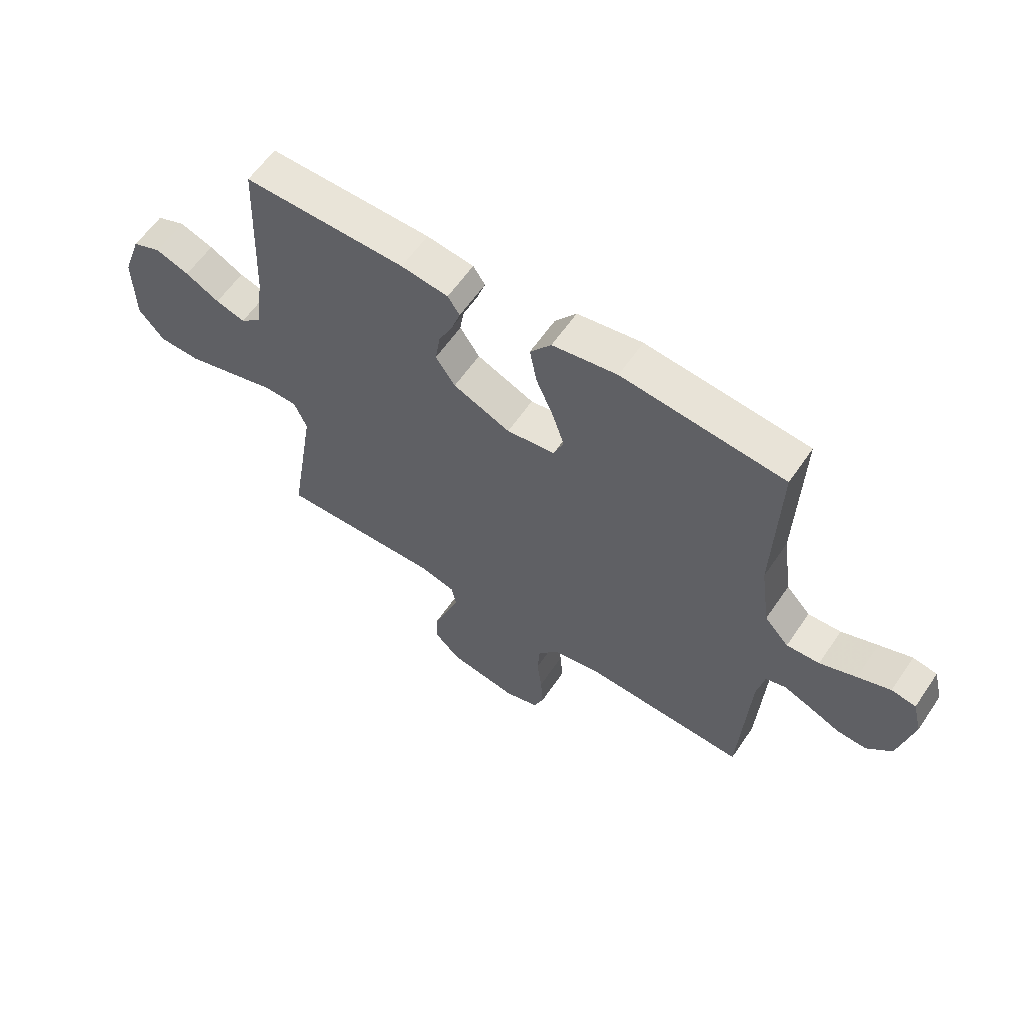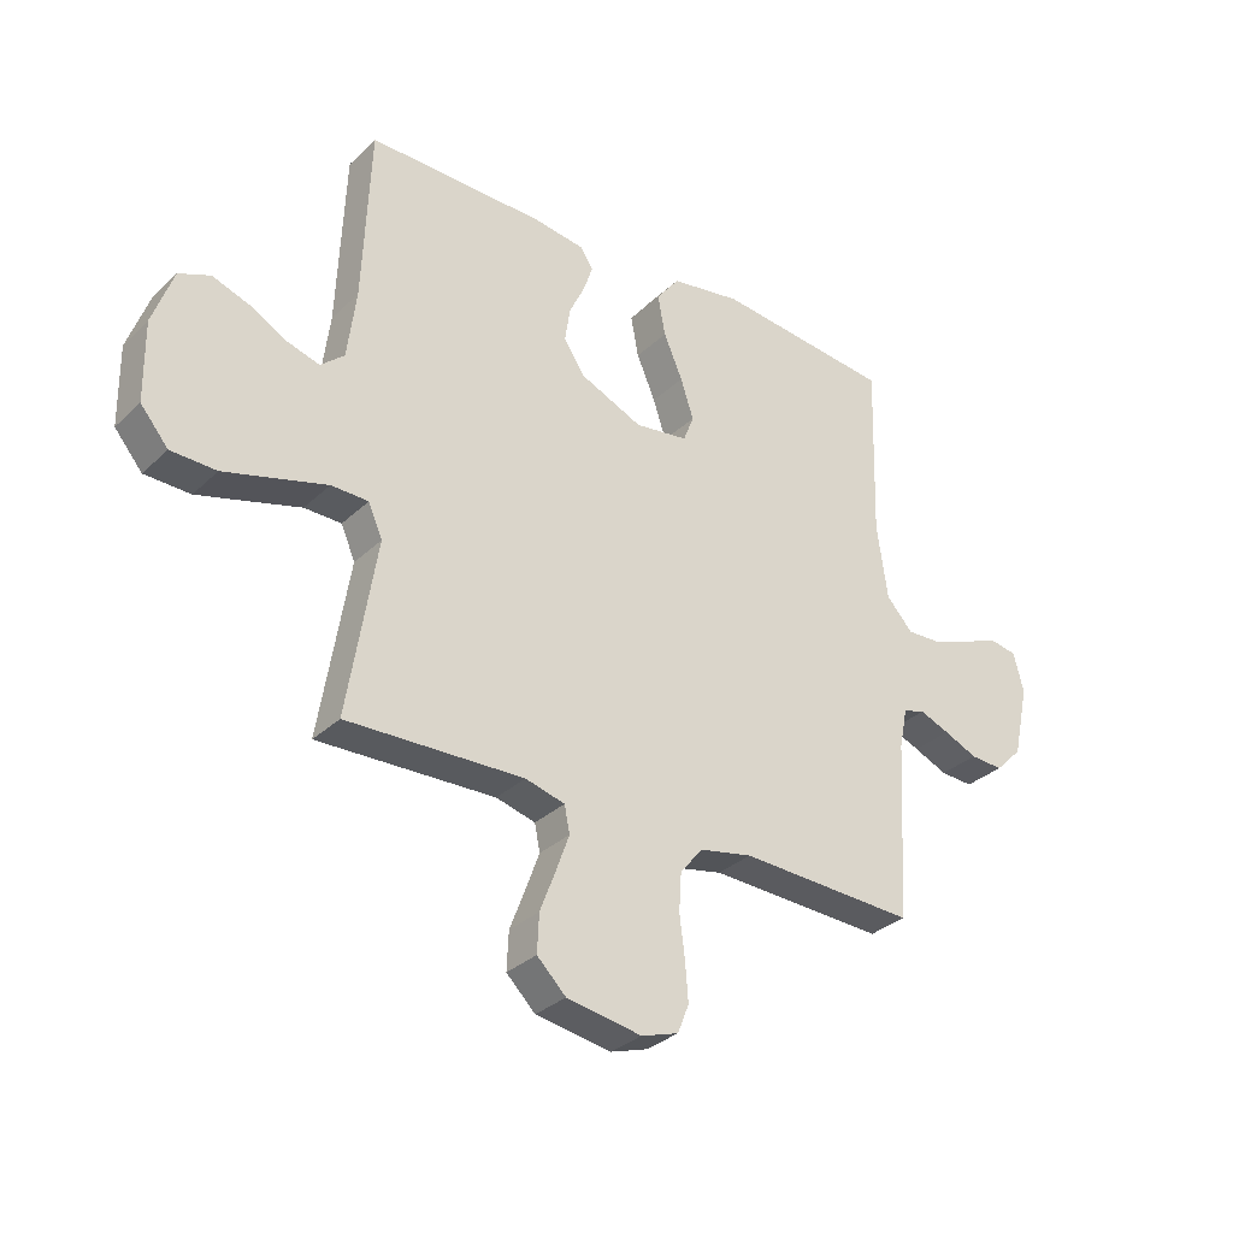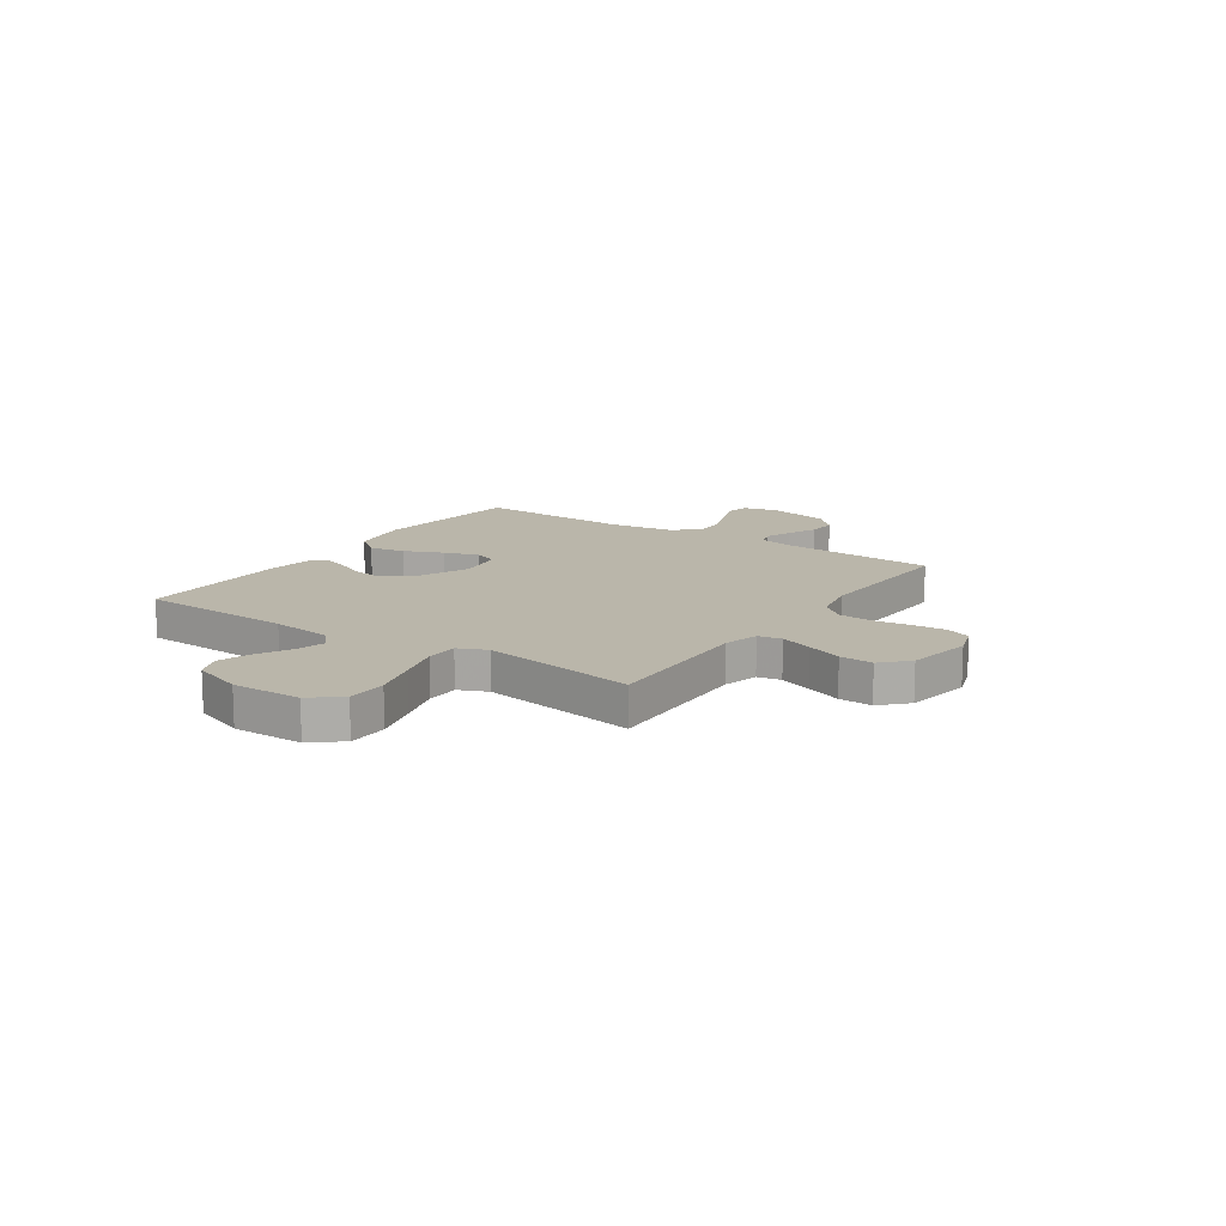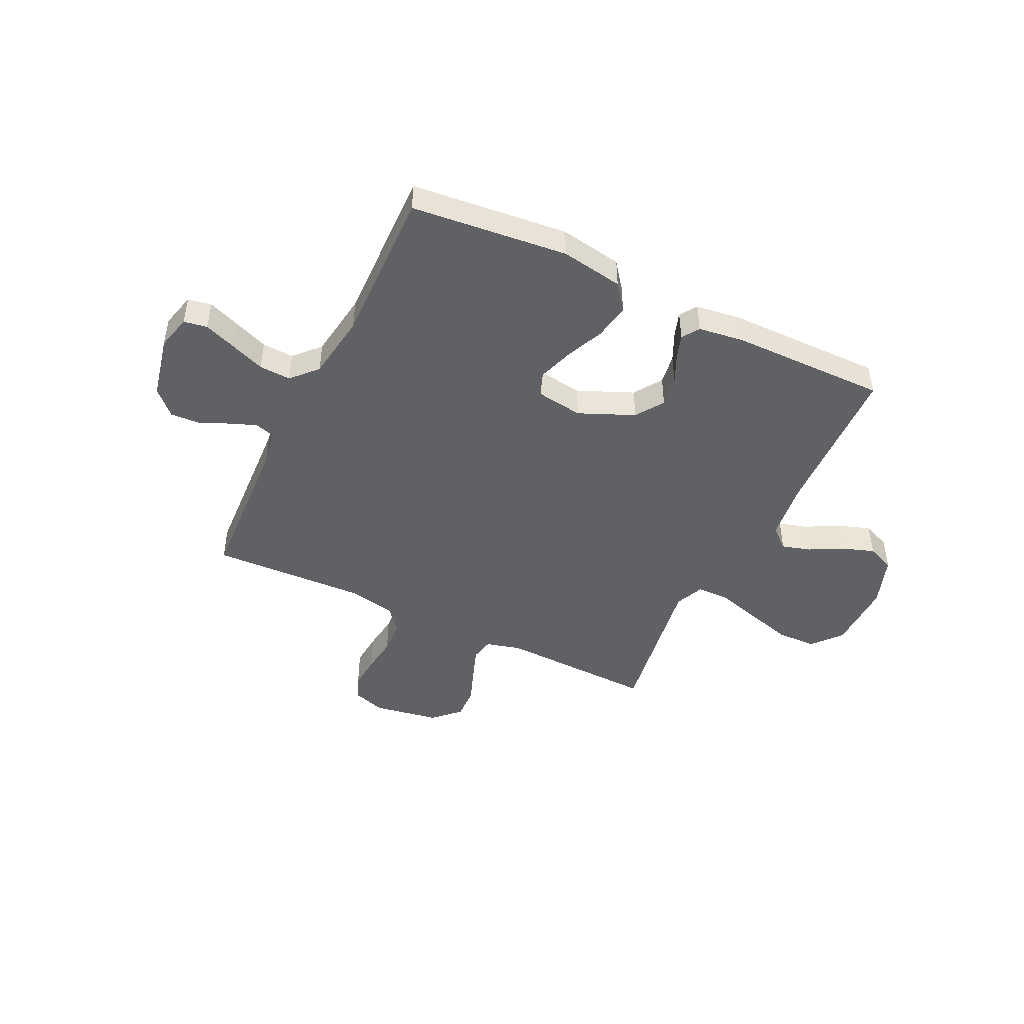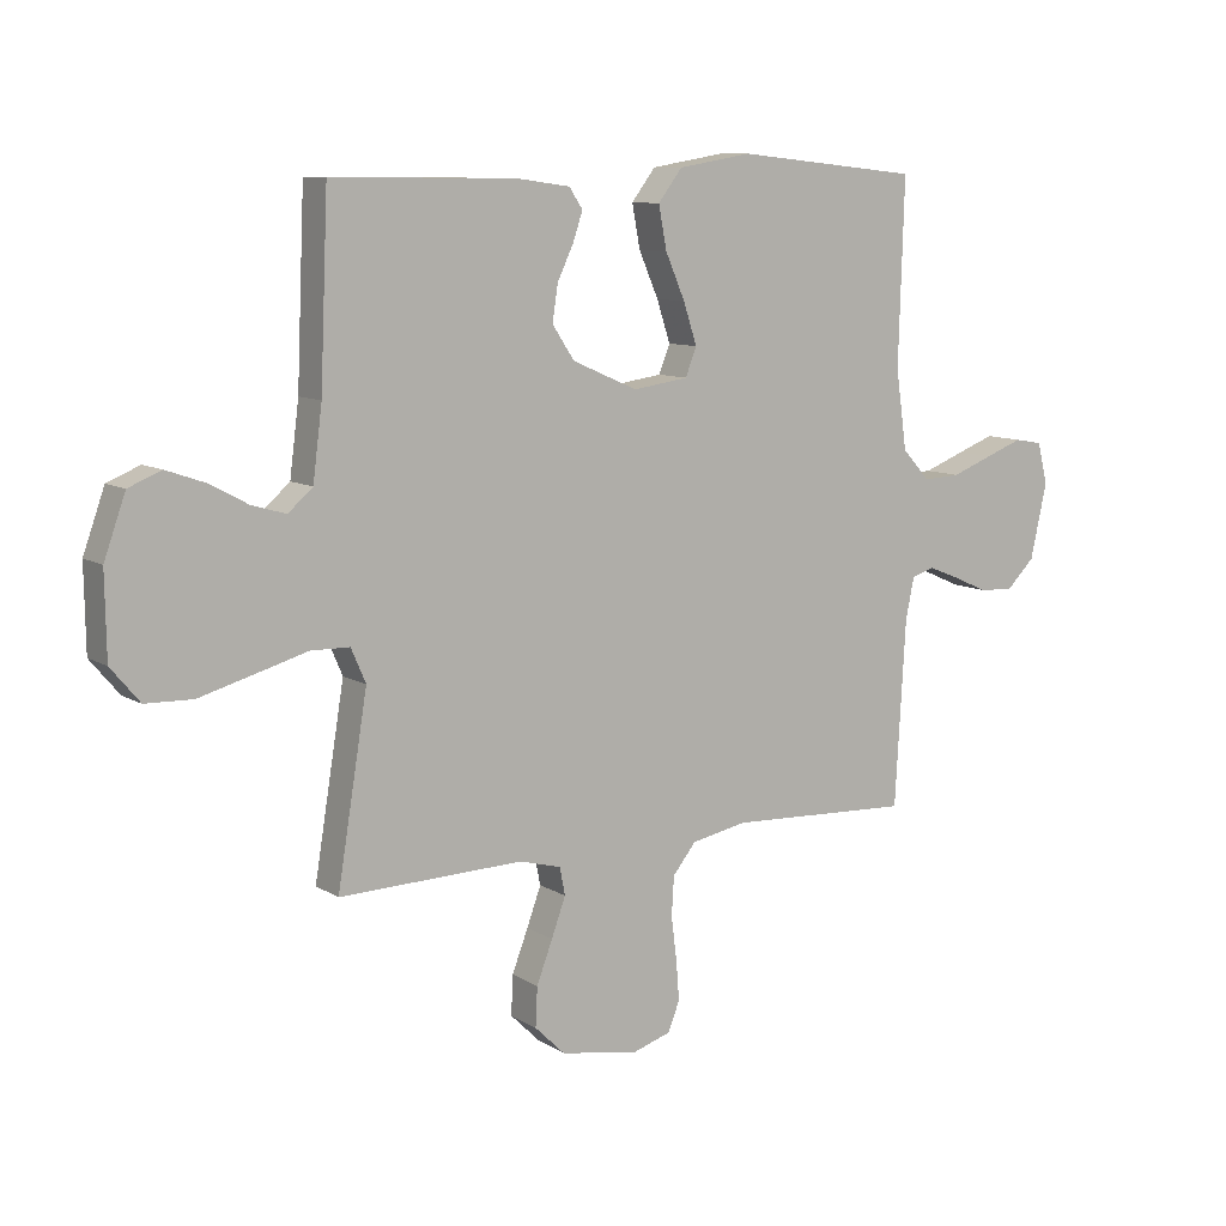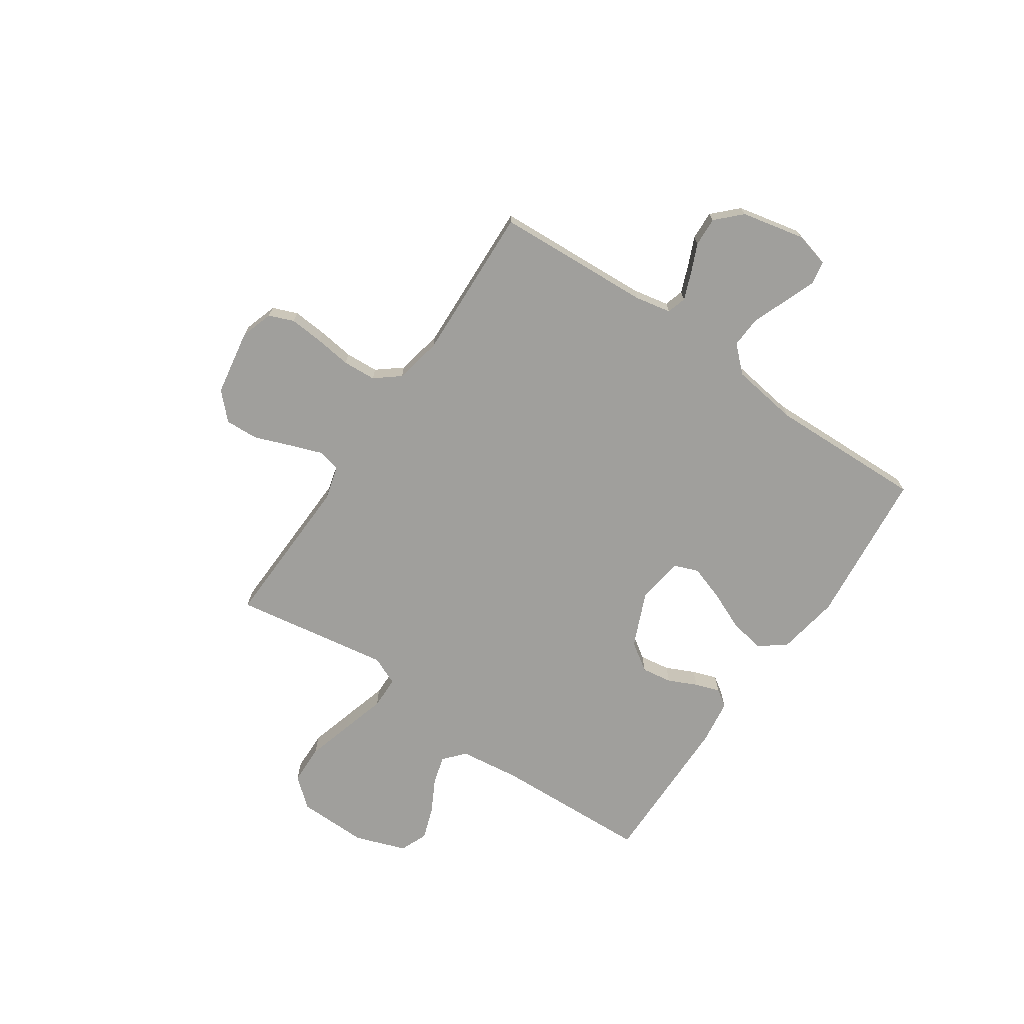
<metadata>
{"format":"obj","ext":"obj","renderer":"f3d","projection":"perspective","resolution":1024,"background":"white","views":[{"elev":60.2,"azim":-145.9,"up":"+Z"},{"elev":-31.6,"azim":142.6,"up":"+Z"},{"elev":13.8,"azim":124.1,"up":"+Y"},{"elev":-46.1,"azim":-25.9,"up":"+Y"},{"elev":9.5,"azim":146.8,"up":"+Z"},{"elev":-71.2,"azim":-124.4,"up":"+Y"}]}
</metadata>
<code>
v 0.5 0.07 0.5
v 0.513 0.07 0.2
v 0.528 0.07 0.083
v 0.568 0.07 0.048
v 0.623 0.07 0.064
v 0.686 0.07 0.098
v 0.749 0.07 0.12
v 0.802 0.07 0.098
v 0.837 0.07 0
v 0.835 0.07 -0.135
v 0.788 0.07 -0.191
v 0.711 0.07 -0.193
v 0.622 0.07 -0.168
v 0.538 0.07 -0.144
v 0.475 0.07 -0.145
v 0.451 0.07 -0.2
v 0.5 0.07 -0.5
v 0.2 0.07 -0.491
v 0.133 0.07 -0.509
v 0.124 0.07 -0.554
v 0.147 0.07 -0.617
v 0.173 0.07 -0.685
v 0.176 0.07 -0.749
v 0.127 0.07 -0.797
v 0 0.07 -0.819
v -0.063 0.07 -0.799
v -0.082 0.07 -0.751
v -0.077 0.07 -0.686
v -0.068 0.07 -0.616
v -0.072 0.07 -0.552
v -0.11 0.07 -0.505
v -0.2 0.07 -0.487
v -0.5 0.07 -0.5
v -0.517 0.07 -0.2
v -0.531 0.07 -0.131
v -0.568 0.07 -0.12
v -0.619 0.07 -0.14
v -0.676 0.07 -0.165
v -0.732 0.07 -0.168
v -0.778 0.07 -0.122
v -0.805 0.07 0
v -0.788 0.07 0.067
v -0.743 0.07 0.075
v -0.682 0.07 0.052
v -0.615 0.07 0.026
v -0.554 0.07 0.023
v -0.509 0.07 0.072
v -0.491 0.07 0.2
v -0.5 0.07 0.5
v -0.2 0.07 0.531
v -0.08 0.07 0.511
v -0.041 0.07 0.46
v -0.054 0.07 0.391
v -0.086 0.07 0.317
v -0.108 0.07 0.25
v -0.09 0.07 0.204
v 0 0.07 0.191
v 0.106 0.07 0.237
v 0.142 0.07 0.291
v 0.133 0.07 0.35
v 0.107 0.07 0.405
v 0.091 0.07 0.452
v 0.113 0.07 0.485
v 0.2 0.07 0.497
v 0.5 0 0.5
v 0.513 0 0.2
v 0.528 0 0.083
v 0.568 0 0.048
v 0.623 0 0.064
v 0.686 0 0.098
v 0.749 0 0.12
v 0.802 0 0.098
v 0.837 0 0
v 0.835 0 -0.135
v 0.788 0 -0.191
v 0.711 0 -0.193
v 0.622 0 -0.168
v 0.538 0 -0.144
v 0.475 0 -0.145
v 0.451 0 -0.2
v 0.5 0 -0.5
v 0.2 0 -0.491
v 0.133 0 -0.509
v 0.124 0 -0.554
v 0.147 0 -0.617
v 0.173 0 -0.685
v 0.176 0 -0.749
v 0.127 0 -0.797
v 0 0 -0.819
v -0.063 0 -0.799
v -0.082 0 -0.751
v -0.077 0 -0.686
v -0.068 0 -0.616
v -0.072 0 -0.552
v -0.11 0 -0.505
v -0.2 0 -0.487
v -0.5 0 -0.5
v -0.517 0 -0.2
v -0.531 0 -0.131
v -0.568 0 -0.12
v -0.619 0 -0.14
v -0.676 0 -0.165
v -0.732 0 -0.168
v -0.778 0 -0.122
v -0.805 0 0
v -0.788 0 0.067
v -0.743 0 0.075
v -0.682 0 0.052
v -0.615 0 0.026
v -0.554 0 0.023
v -0.509 0 0.072
v -0.491 0 0.2
v -0.5 0 0.5
v -0.2 0 0.531
v -0.08 0 0.511
v -0.041 0 0.46
v -0.054 0 0.391
v -0.086 0 0.317
v -0.108 0 0.25
v -0.09 0 0.204
v 0 0 0.191
v 0.106 0 0.237
v 0.142 0 0.291
v 0.133 0 0.35
v 0.107 0 0.405
v 0.091 0 0.452
v 0.113 0 0.485
v 0.2 0 0.497
f 64 1 2
f 63 64 2
f 62 63 2
f 61 62 2
f 60 61 2
f 59 60 2 3
f 58 59 3 4
f 57 58 4
f 56 57 4
f 52 53 54
f 51 52 54
f 50 51 54
f 49 50 54
f 48 49 54
f 47 48 54 55
f 46 47 55 56
f 43 44 45
f 42 43 45
f 41 42 45
f 40 41 45
f 39 40 45
f 38 39 45
f 37 38 45
f 36 37 45 46
f 46 56 4
f 36 46 4
f 35 36 4
f 32 33 34
f 34 35 4
f 32 34 4
f 31 32 4
f 27 28 29
f 26 27 29
f 25 26 29
f 24 25 29
f 23 24 29
f 22 23 29
f 21 22 29
f 20 21 29 30
f 19 20 30 31
f 16 17 18
f 18 19 31
f 16 18 31
f 15 16 31
f 12 13 14
f 11 12 14
f 10 11 14
f 9 10 14
f 8 9 14
f 7 8 14
f 6 7 14
f 5 6 14
f 5 14 15
f 4 5 15 31
f 66 65 128
f 66 128 127
f 66 127 126
f 66 126 125
f 66 125 124
f 67 66 124 123
f 68 67 123 122
f 68 122 121
f 68 121 120
f 118 117 116
f 118 116 115
f 118 115 114
f 118 114 113
f 118 113 112
f 119 118 112 111
f 120 119 111 110
f 109 108 107
f 109 107 106
f 109 106 105
f 109 105 104
f 109 104 103
f 109 103 102
f 109 102 101
f 110 109 101 100
f 68 120 110
f 68 110 100
f 68 100 99
f 98 97 96
f 68 99 98
f 68 98 96
f 68 96 95
f 93 92 91
f 93 91 90
f 93 90 89
f 93 89 88
f 93 88 87
f 93 87 86
f 93 86 85
f 94 93 85 84
f 95 94 84 83
f 82 81 80
f 95 83 82
f 95 82 80
f 95 80 79
f 78 77 76
f 78 76 75
f 78 75 74
f 78 74 73
f 78 73 72
f 78 72 71
f 78 71 70
f 78 70 69
f 79 78 69
f 95 79 69 68
f 1 65 66 2
f 2 66 67 3
f 3 67 68 4
f 4 68 69 5
f 5 69 70 6
f 6 70 71 7
f 7 71 72 8
f 8 72 73 9
f 9 73 74 10
f 10 74 75 11
f 11 75 76 12
f 12 76 77 13
f 13 77 78 14
f 14 78 79 15
f 15 79 80 16
f 16 80 81 17
f 17 81 82 18
f 18 82 83 19
f 19 83 84 20
f 20 84 85 21
f 21 85 86 22
f 22 86 87 23
f 23 87 88 24
f 24 88 89 25
f 25 89 90 26
f 26 90 91 27
f 27 91 92 28
f 28 92 93 29
f 29 93 94 30
f 30 94 95 31
f 31 95 96 32
f 32 96 97 33
f 33 97 98 34
f 34 98 99 35
f 35 99 100 36
f 36 100 101 37
f 37 101 102 38
f 38 102 103 39
f 39 103 104 40
f 40 104 105 41
f 41 105 106 42
f 42 106 107 43
f 43 107 108 44
f 44 108 109 45
f 45 109 110 46
f 46 110 111 47
f 47 111 112 48
f 48 112 113 49
f 49 113 114 50
f 50 114 115 51
f 51 115 116 52
f 52 116 117 53
f 53 117 118 54
f 54 118 119 55
f 55 119 120 56
f 56 120 121 57
f 57 121 122 58
f 58 122 123 59
f 59 123 124 60
f 60 124 125 61
f 61 125 126 62
f 62 126 127 63
f 63 127 128 64
f 64 128 65 1

</code>
